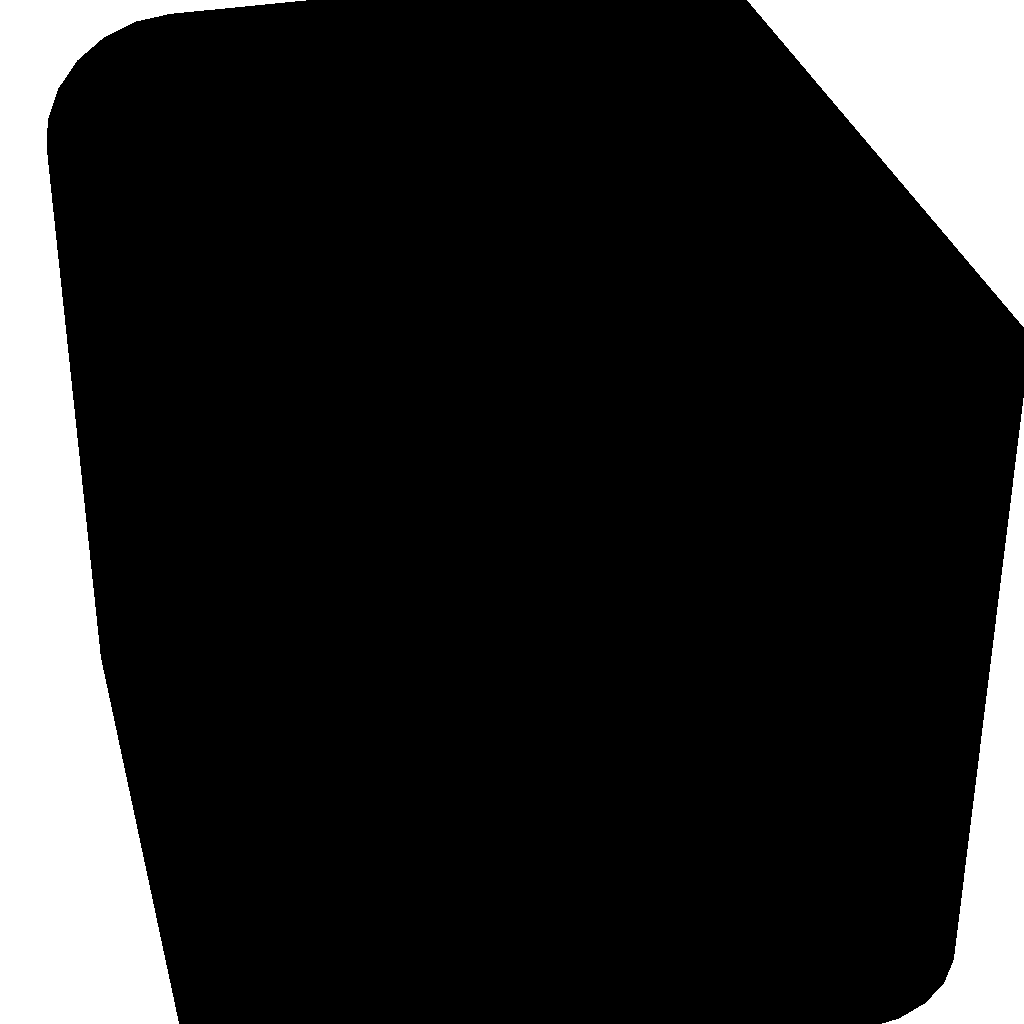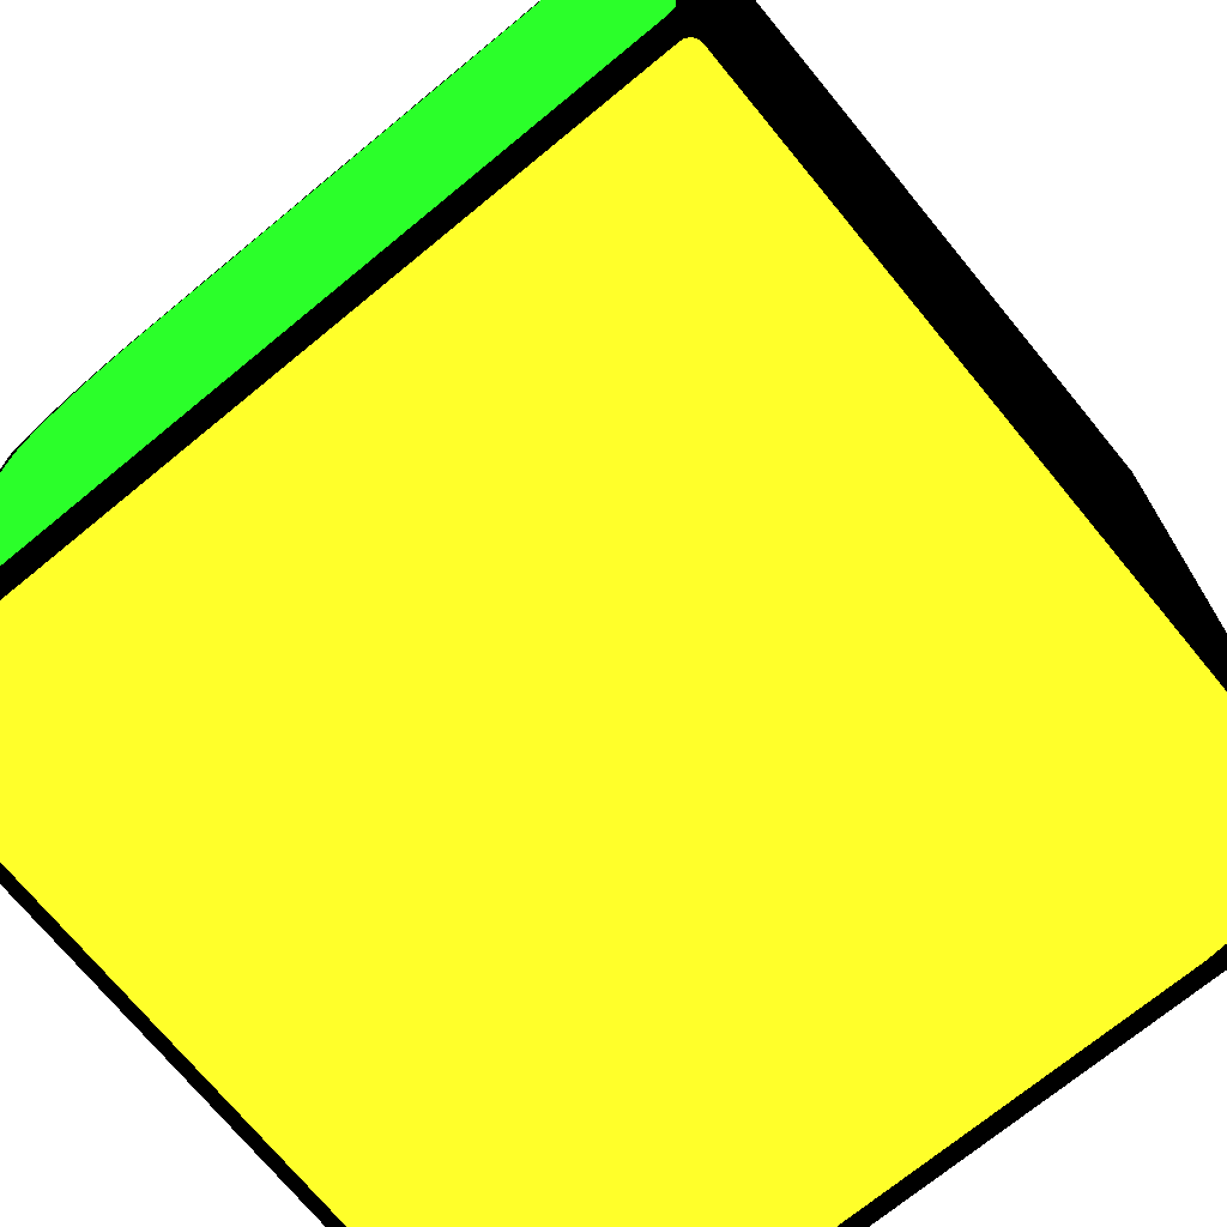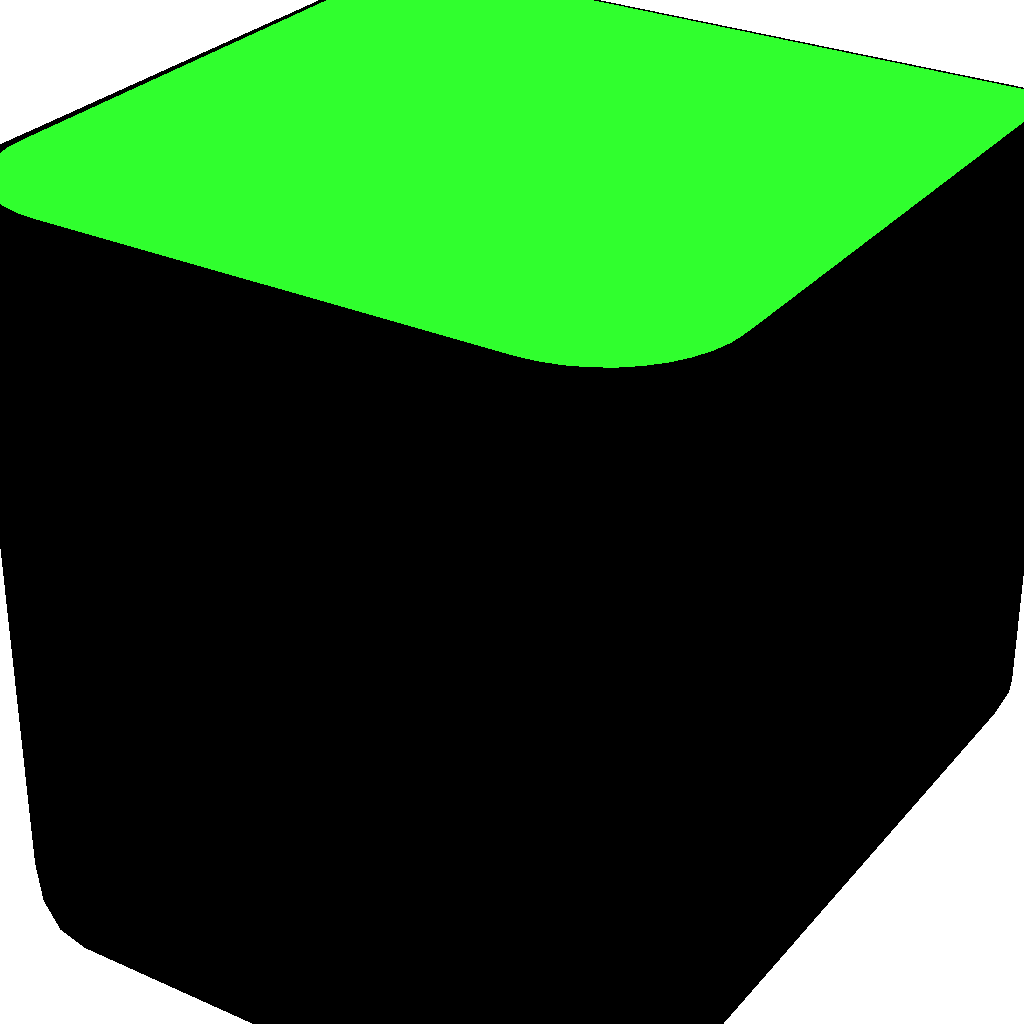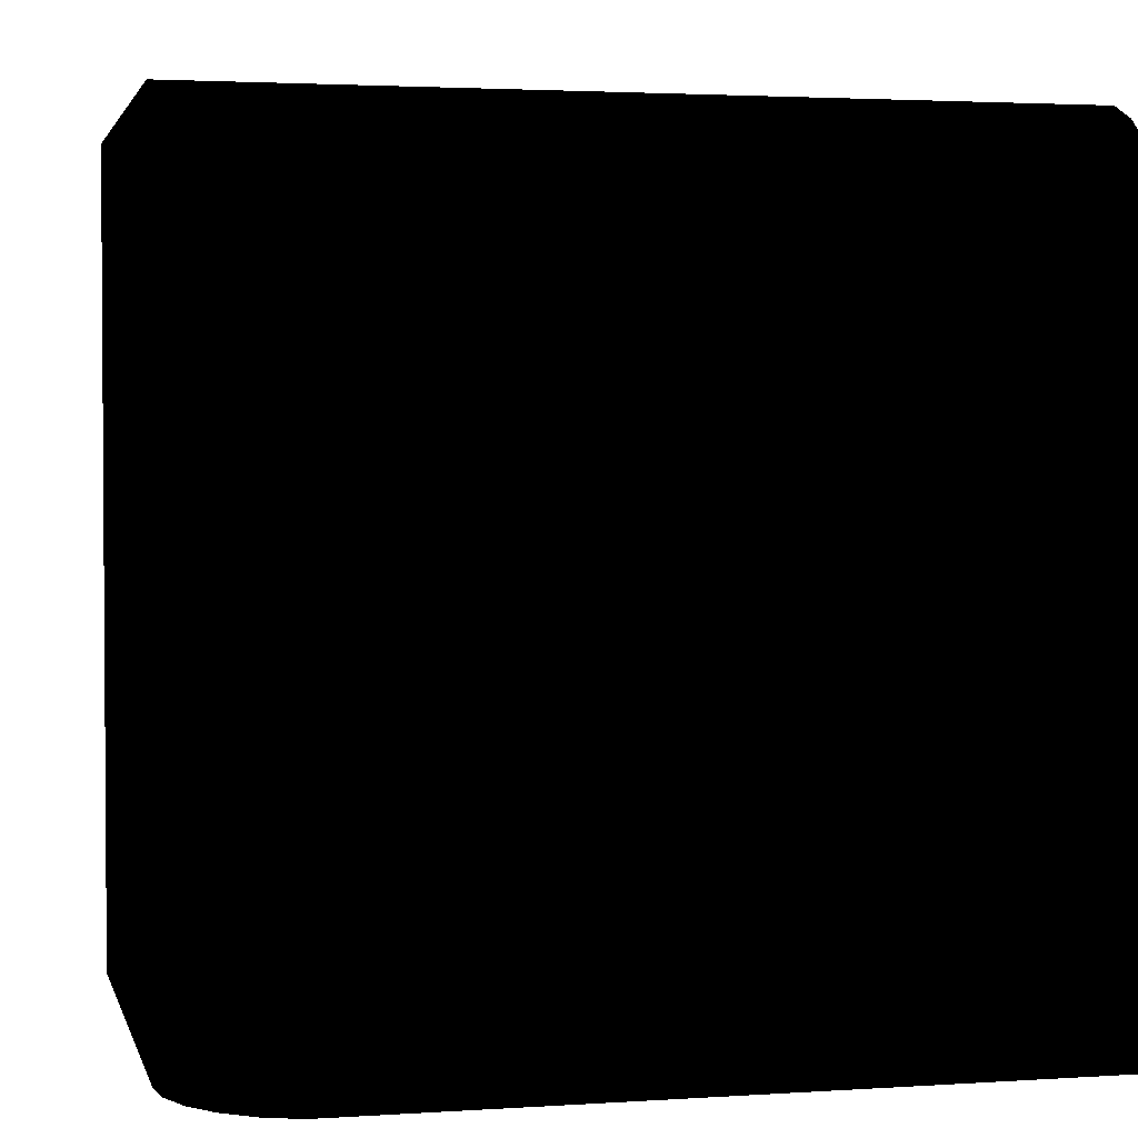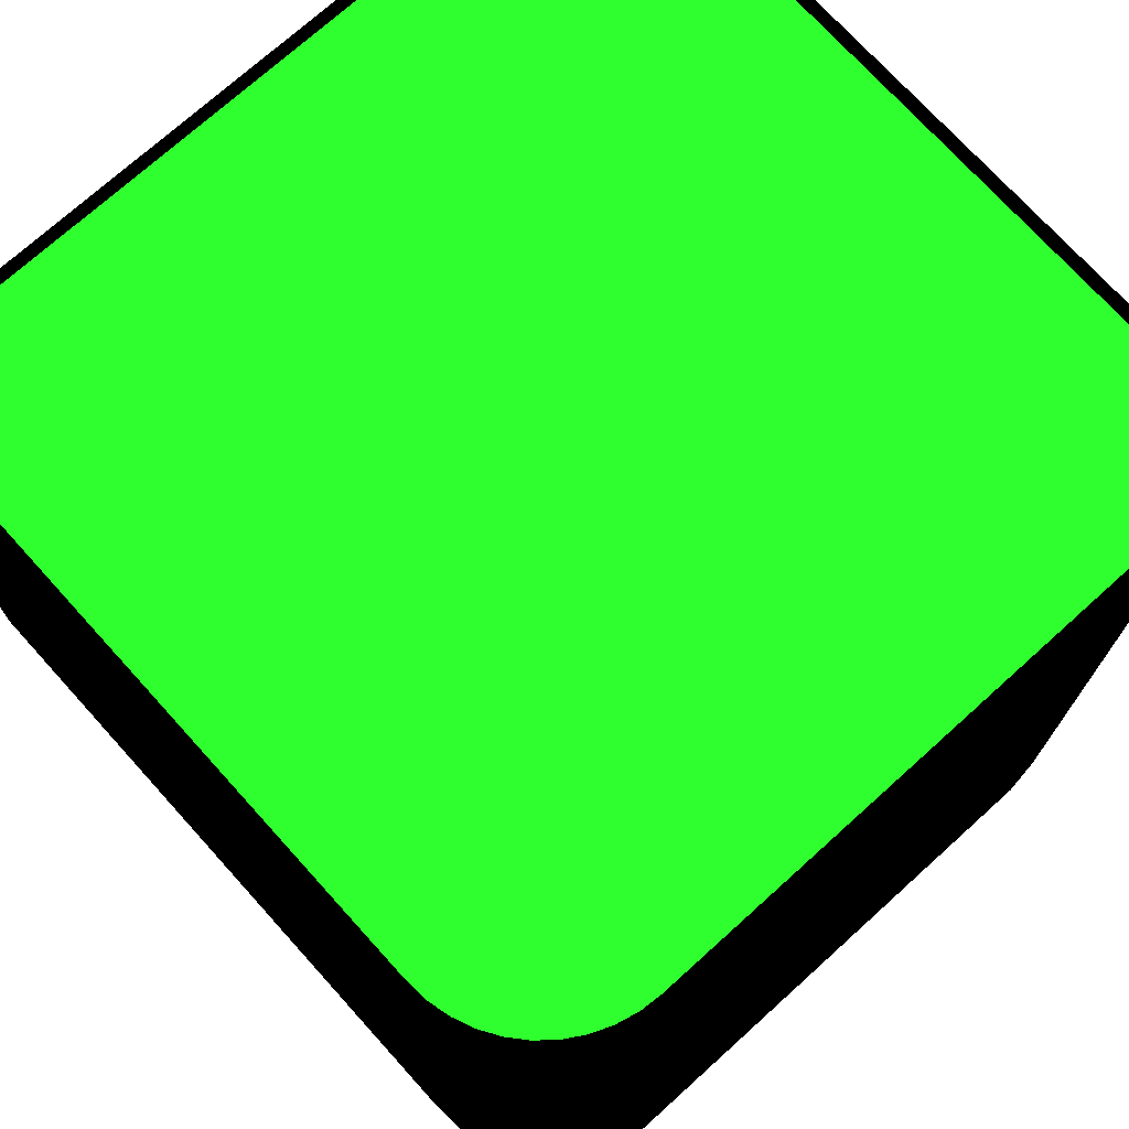
<metadata>
{"format":"obj","ext":"obj","renderer":"f3d","projection":"perspective","resolution":1024,"background":"white","views":[{"elev":33.5,"azim":165.6,"up":"+Y"},{"elev":-72.1,"azim":39.4,"up":"+Y"},{"elev":29.5,"azim":-147.1,"up":"+Z"},{"elev":2.5,"azim":-102.9,"up":"+Y"},{"elev":73.2,"azim":137.9,"up":"+Z"}]}
</metadata>
<code>
o Cube
v 0.5 0.325 -0.325 0 0 0
v 0.325 0.5 -0.5 0 0 0
v 0.494 0.3703 -0.3703 0 0 0
v 0.4766 0.4125 -0.4125 0 0 0
v 0.4487 0.4487 -0.4487 0 0 0
v 0.4125 0.4766 -0.4766 0 0 0
v 0.3703 0.494 -0.494 0 0 0
v -0.5 0.325 -0.325 0 0 0
v -0.325 0.5 -0.5 0 0 0
v -0.494 0.3703 -0.3703 0 0 0
v -0.4766 0.4125 -0.4125 0 0 0
v -0.4487 0.4487 -0.4487 0 0 0
v -0.4125 0.4766 -0.4766 0 0 0
v -0.3703 0.494 -0.494 0 0 0
v 0.325 0.5 0.5 0 0 0
v 0.494 0.3703 0.5 0 0 0
v 0.4766 0.4125 0.5 0 0 0
v 0.4487 0.4487 0.5 0 0 0
v 0.4125 0.4766 0.5 0 0 0
v 0.3703 0.494 0.5 0 0 0
v -0.325 0.5 0.5 0 0 0
v -0.3703 0.494 0.5 0 0 0
v -0.4125 0.4766 0.5 0 0 0
v -0.4487 0.4487 0.5 0 0 0
v -0.4766 0.4125 0.5 0 0 0
v -0.494 0.3703 0.5 0 0 0
v 0.325 -0.5 -0.5 0 0 0
v 0.3703 -0.5 -0.494 0 0 0
v 0.4125 -0.5 -0.4766 0 0 0
v 0.4487 -0.5 -0.4487 0 0 0
v 0.4766 -0.5 -0.4125 0 0 0
v 0.494 -0.5 -0.3703 0 0 0
v -0.325 -0.5 -0.5 0 0 0
v -0.494 -0.5 -0.3703 0 0 0
v -0.4766 -0.5 -0.4125 0 0 0
v -0.4487 -0.5 -0.4487 0 0 0
v -0.4125 -0.5 -0.4766 0 0 0
v -0.3703 -0.5 -0.494 0 0 0
v 0.485 -0.5 0.485 0 0 0
v 0.5 -0.485 0.485 0 0 0
v 0.485 -0.485 0.5 0 0 0
v 0.4925 -0.498 0.485 0 0 0
v 0.485 -0.498 0.4925 0 0 0
v 0.4922 -0.496 0.4922 0 0 0
v 0.498 -0.485 0.4925 0 0 0
v 0.498 -0.4925 0.485 0 0 0
v 0.496 -0.4922 0.4922 0 0 0
v 0.485 -0.4925 0.498 0 0 0
v 0.4925 -0.485 0.498 0 0 0
v 0.4922 -0.4922 0.496 0 0 0
v -0.485 -0.485 0.5 0 0 0
v -0.5 -0.485 0.485 0 0 0
v -0.485 -0.5 0.485 0 0 0
v -0.4925 -0.485 0.498 0 0 0
v -0.485 -0.4925 0.498 0 0 0
v -0.4922 -0.4922 0.496 0 0 0
v -0.498 -0.4925 0.485 0 0 0
v -0.498 -0.485 0.4925 0 0 0
v -0.496 -0.4922 0.4922 0 0 0
v -0.485 -0.498 0.4925 0 0 0
v -0.4925 -0.498 0.485 0 0 0
v -0.4922 -0.496 0.4922 0 0 0
v 0.494 0.3703 0.5 0 0 0
v 0.5 0.325 0.485 0 0 0
v 0.497 0.3476 0.498 0 0 0
v 0.4992 0.3311 0.4925 0 0 0
v -0.5 0.325 0.485 0 0 0
v -0.494 0.3703 0.5 0 0 0
v -0.4992 0.3311 0.4925 0 0 0
v -0.497 0.3476 0.498 0 0 0
v 0.5 -0.485 -0.325 0 0 0
v 0.494 -0.5 -0.3703 0 0 0
v 0.4992 -0.4925 -0.3311 0 0 0
v 0.497 -0.498 -0.3476 0 0 0
v -0.494 -0.5 -0.3703 0 0 0
v -0.5 -0.485 -0.325 0 0 0
v -0.497 -0.498 -0.3476 0 0 0
v -0.4992 -0.4925 -0.3311 0 0 0
f 33 2 27
f 67 76 52
f 3 16 63
f 9 15 2
f 40 1 64
f 70 68 26
f 3 17 16
f 4 18 17
f 5 19 18
f 6 20 19
f 7 15 20
f 74 72 32
f 10 25 11
f 11 24 12
f 12 23 13
f 13 22 14
f 14 21 9
f 10 34 75
f 3 31 4
f 4 30 5
f 5 29 6
f 6 28 7
f 7 27 2
f 33 9 2
f 10 35 34
f 11 36 35
f 12 37 36
f 13 38 37
f 14 33 38
f 75 34 35
f 42 43 39
f 46 44 42
f 45 46 40
f 45 50 47
f 48 49 41
f 43 50 48
f 44 47 50
f 54 55 51
f 58 56 54
f 57 58 52
f 57 62 59
f 60 61 53
f 55 62 60
f 56 59 62
f 39 60 53
f 43 55 60
f 48 51 55
f 41 65 63
f 49 66 65
f 45 64 66
f 39 74 42
f 42 73 46
f 46 71 40
f 53 77 75
f 61 78 77
f 57 76 78
f 51 70 54
f 54 69 58
f 58 67 52
f 63 16 17
f 67 8 76
f 65 66 64
f 64 1 63
f 1 3 63
f 65 64 63
f 9 21 15
f 40 71 1
f 10 8 26
f 8 67 26
f 67 69 70
f 67 70 26
f 3 4 17
f 4 5 18
f 5 6 19
f 6 7 20
f 7 2 15
f 3 1 32
f 1 71 32
f 71 73 74
f 71 74 32
f 10 26 25
f 11 25 24
f 12 24 23
f 13 23 22
f 14 22 21
f 77 78 76
f 76 8 75
f 8 10 75
f 77 76 75
f 3 32 31
f 4 31 30
f 5 30 29
f 6 29 28
f 7 28 27
f 10 11 35
f 11 12 36
f 12 13 37
f 13 14 38
f 14 9 33
f 35 36 33
f 36 37 33
f 37 38 33
f 33 27 39
f 27 28 30
f 28 29 30
f 27 30 32
f 35 33 75
f 27 32 39
f 30 31 32
f 32 72 39
f 75 33 53
f 33 39 53
f 42 44 43
f 46 47 44
f 45 47 46
f 45 49 50
f 48 50 49
f 43 44 50
f 54 56 55
f 58 59 56
f 57 59 58
f 57 61 62
f 60 62 61
f 55 56 62
f 39 43 60
f 43 48 55
f 48 41 51
f 41 49 65
f 49 45 66
f 45 40 64
f 39 72 74
f 42 74 73
f 46 73 71
f 53 61 77
f 61 57 78
f 57 52 76
f 51 68 70
f 54 70 69
f 58 69 67
f 17 18 15
f 18 19 15
f 19 20 15
f 15 21 51
f 21 22 24
f 22 23 24
f 21 24 26
f 17 15 63
f 21 26 51
f 24 25 26
f 26 68 51
f 63 15 41
f 15 51 41
o Plane
v -0.312 -0.501 -0.48 0.8 0.8 0.1
v -0.3383 -0.501 -0.4779 0.8 0.8 0.1
v -0.3639 -0.501 -0.4718 0.8 0.8 0.1
v -0.3883 -0.501 -0.4617 0.8 0.8 0.1
v -0.4107 -0.501 -0.4479 0.8 0.8 0.1
v -0.4308 -0.501 -0.4308 0.8 0.8 0.1
v -0.4479 -0.501 -0.4107 0.8 0.8 0.1
v -0.4617 -0.501 -0.3883 0.8 0.8 0.1
v -0.4718 -0.501 -0.3639 0.8 0.8 0.1
v -0.4779 -0.501 -0.3383 0.8 0.8 0.1
v 0.312 -0.501 -0.48 0.8 0.8 0.1
v 0.4779 -0.501 -0.3383 0.8 0.8 0.1
v 0.4718 -0.501 -0.3639 0.8 0.8 0.1
v 0.4617 -0.501 -0.3883 0.8 0.8 0.1
v 0.4479 -0.501 -0.4107 0.8 0.8 0.1
v 0.4308 -0.501 -0.4308 0.8 0.8 0.1
v 0.4107 -0.501 -0.4479 0.8 0.8 0.1
v 0.3883 -0.501 -0.4617 0.8 0.8 0.1
v 0.3639 -0.501 -0.4718 0.8 0.8 0.1
v 0.3383 -0.501 -0.4779 0.8 0.8 0.1
v -0.48 -0.501 0.4656 0.8 0.8 0.1
v -0.4656 -0.501 0.48 0.8 0.8 0.1
v -0.4798 -0.501 0.4679 0.8 0.8 0.1
v -0.4793 -0.501 0.4701 0.8 0.8 0.1
v -0.4784 -0.501 0.4721 0.8 0.8 0.1
v -0.4773 -0.501 0.4741 0.8 0.8 0.1
v -0.4758 -0.501 0.4758 0.8 0.8 0.1
v -0.4741 -0.501 0.4773 0.8 0.8 0.1
v -0.4721 -0.501 0.4784 0.8 0.8 0.1
v -0.4701 -0.501 0.4793 0.8 0.8 0.1
v -0.4679 -0.501 0.4798 0.8 0.8 0.1
v 0.48 -0.501 0.4656 0.8 0.8 0.1
v 0.4656 -0.501 0.48 0.8 0.8 0.1
v 0.4798 -0.501 0.4679 0.8 0.8 0.1
v 0.4793 -0.501 0.4701 0.8 0.8 0.1
v 0.4784 -0.501 0.4721 0.8 0.8 0.1
v 0.4773 -0.501 0.4741 0.8 0.8 0.1
v 0.4758 -0.501 0.4758 0.8 0.8 0.1
v 0.4741 -0.501 0.4773 0.8 0.8 0.1
v 0.4721 -0.501 0.4784 0.8 0.8 0.1
v 0.4701 -0.501 0.4793 0.8 0.8 0.1
v 0.4679 -0.501 0.4798 0.8 0.8 0.1
v -0.4789 -0.501 -0.3264 0.8 0.8 0.1
v -0.48 -0.501 -0.2976 0.8 0.8 0.1
v -0.479 -0.501 -0.3239 0.8 0.8 0.1
v -0.4792 -0.501 -0.3212 0.8 0.8 0.1
v -0.4794 -0.501 -0.3183 0.8 0.8 0.1
v -0.4795 -0.501 -0.3152 0.8 0.8 0.1
v -0.4797 -0.501 -0.312 0.8 0.8 0.1
v -0.4798 -0.501 -0.3088 0.8 0.8 0.1
v -0.4799 -0.501 -0.3057 0.8 0.8 0.1
v -0.4799 -0.501 -0.3028 0.8 0.8 0.1
v -0.48 -0.501 -0.3 0.8 0.8 0.1
v 0.48 -0.501 -0.2976 0.8 0.8 0.1
v 0.4789 -0.501 -0.3264 0.8 0.8 0.1
v 0.48 -0.501 -0.3 0.8 0.8 0.1
v 0.4799 -0.501 -0.3028 0.8 0.8 0.1
v 0.4799 -0.501 -0.3057 0.8 0.8 0.1
v 0.4798 -0.501 -0.3088 0.8 0.8 0.1
v 0.4797 -0.501 -0.312 0.8 0.8 0.1
v 0.4795 -0.501 -0.3152 0.8 0.8 0.1
v 0.4794 -0.501 -0.3183 0.8 0.8 0.1
v 0.4792 -0.501 -0.3212 0.8 0.8 0.1
v 0.479 -0.501 -0.3239 0.8 0.8 0.1
f 108 104 99
f 99 122 100
f 122 131 79
f 132 122 89
f 131 130 79
f 130 129 79
f 129 128 79
f 128 127 79
f 127 126 79
f 126 125 79
f 125 124 79
f 124 123 79
f 79 123 80
f 123 121 84
f 121 88 87
f 87 86 121
f 121 86 85
f 85 84 121
f 84 83 123
f 83 82 123
f 82 81 123
f 81 80 123
f 79 89 122
f 89 98 133
f 98 97 133
f 97 96 133
f 96 95 133
f 95 94 133
f 94 93 133
f 93 92 133
f 92 91 133
f 91 90 133
f 133 142 89
f 142 141 89
f 141 140 89
f 140 139 89
f 139 138 89
f 138 137 89
f 137 136 89
f 136 135 89
f 135 134 89
f 134 132 89
f 132 110 111
f 110 112 116
f 112 113 114
f 114 115 112
f 115 116 112
f 116 117 120
f 117 118 120
f 118 119 120
f 120 111 110
f 111 100 132
f 100 109 108
f 108 107 106
f 106 105 108
f 105 104 108
f 104 103 102
f 102 101 104
f 101 99 104
f 122 132 100
f 100 108 99
f 110 116 120
o Plane2
v -0.312 0.48 0.501 0.1 0.8 0.1
v -0.3383 0.4779 0.501 0.1 0.8 0.1
v -0.3639 0.4718 0.501 0.1 0.8 0.1
v -0.3883 0.4617 0.501 0.1 0.8 0.1
v -0.4107 0.4479 0.501 0.1 0.8 0.1
v -0.4308 0.4308 0.501 0.1 0.8 0.1
v -0.4479 0.4107 0.501 0.1 0.8 0.1
v -0.4617 0.3883 0.501 0.1 0.8 0.1
v -0.4718 0.3639 0.501 0.1 0.8 0.1
v -0.4779 0.3383 0.501 0.1 0.8 0.1
v 0.312 0.48 0.501 0.1 0.8 0.1
v 0.4779 0.3383 0.501 0.1 0.8 0.1
v 0.4718 0.3639 0.501 0.1 0.8 0.1
v 0.4617 0.3883 0.501 0.1 0.8 0.1
v 0.4479 0.4107 0.501 0.1 0.8 0.1
v 0.4308 0.4308 0.501 0.1 0.8 0.1
v 0.4107 0.4479 0.501 0.1 0.8 0.1
v 0.3883 0.4617 0.501 0.1 0.8 0.1
v 0.3639 0.4718 0.501 0.1 0.8 0.1
v 0.3383 0.4779 0.501 0.1 0.8 0.1
v -0.48 -0.4656 0.501 0.1 0.8 0.1
v -0.4656 -0.48 0.501 0.1 0.8 0.1
v -0.4798 -0.4679 0.501 0.1 0.8 0.1
v -0.4793 -0.4701 0.501 0.1 0.8 0.1
v -0.4784 -0.4721 0.501 0.1 0.8 0.1
v -0.4773 -0.4741 0.501 0.1 0.8 0.1
v -0.4758 -0.4758 0.501 0.1 0.8 0.1
v -0.4741 -0.4773 0.501 0.1 0.8 0.1
v -0.4721 -0.4784 0.501 0.1 0.8 0.1
v -0.4701 -0.4793 0.501 0.1 0.8 0.1
v -0.4679 -0.4798 0.501 0.1 0.8 0.1
v 0.48 -0.4656 0.501 0.1 0.8 0.1
v 0.4656 -0.48 0.501 0.1 0.8 0.1
v 0.4798 -0.4679 0.501 0.1 0.8 0.1
v 0.4793 -0.4701 0.501 0.1 0.8 0.1
v 0.4784 -0.4721 0.501 0.1 0.8 0.1
v 0.4773 -0.4741 0.501 0.1 0.8 0.1
v 0.4758 -0.4758 0.501 0.1 0.8 0.1
v 0.4741 -0.4773 0.501 0.1 0.8 0.1
v 0.4721 -0.4784 0.501 0.1 0.8 0.1
v 0.4701 -0.4793 0.501 0.1 0.8 0.1
v 0.4679 -0.4798 0.501 0.1 0.8 0.1
v -0.4789 0.3264 0.501 0.1 0.8 0.1
v -0.48 0.2976 0.501 0.1 0.8 0.1
v -0.479 0.3239 0.501 0.1 0.8 0.1
v -0.4792 0.3212 0.501 0.1 0.8 0.1
v -0.4794 0.3183 0.501 0.1 0.8 0.1
v -0.4795 0.3152 0.501 0.1 0.8 0.1
v -0.4797 0.312 0.501 0.1 0.8 0.1
v -0.4798 0.3088 0.501 0.1 0.8 0.1
v -0.4799 0.3057 0.501 0.1 0.8 0.1
v -0.4799 0.3028 0.501 0.1 0.8 0.1
v -0.48 0.3 0.501 0.1 0.8 0.1
v 0.48 0.2976 0.501 0.1 0.8 0.1
v 0.4789 0.3264 0.501 0.1 0.8 0.1
v 0.48 0.3 0.501 0.1 0.8 0.1
v 0.4799 0.3028 0.501 0.1 0.8 0.1
v 0.4799 0.3057 0.501 0.1 0.8 0.1
v 0.4798 0.3088 0.501 0.1 0.8 0.1
v 0.4797 0.312 0.501 0.1 0.8 0.1
v 0.4795 0.3152 0.501 0.1 0.8 0.1
v 0.4794 0.3183 0.501 0.1 0.8 0.1
v 0.4792 0.3212 0.501 0.1 0.8 0.1
v 0.479 0.3239 0.501 0.1 0.8 0.1
f 172 168 163
f 163 186 164
f 186 195 143
f 196 186 153
f 195 194 143
f 194 193 143
f 193 192 143
f 192 191 143
f 191 190 143
f 190 189 143
f 189 188 143
f 188 187 143
f 143 187 144
f 187 185 148
f 185 152 151
f 151 150 185
f 185 150 149
f 149 148 185
f 148 147 187
f 147 146 187
f 146 145 187
f 145 144 187
f 143 153 186
f 153 162 197
f 162 161 197
f 161 160 197
f 160 159 197
f 159 158 197
f 158 157 197
f 157 156 197
f 156 155 197
f 155 154 197
f 197 206 153
f 206 205 153
f 205 204 153
f 204 203 153
f 203 202 153
f 202 201 153
f 201 200 153
f 200 199 153
f 199 198 153
f 198 196 153
f 196 174 175
f 174 176 180
f 176 177 178
f 178 179 176
f 179 180 176
f 180 181 184
f 181 182 184
f 182 183 184
f 184 175 174
f 175 164 196
f 164 173 172
f 172 171 170
f 170 169 172
f 169 168 172
f 168 167 166
f 166 165 168
f 165 163 168
f 186 196 164
f 164 172 163
f 174 180 184

</code>
